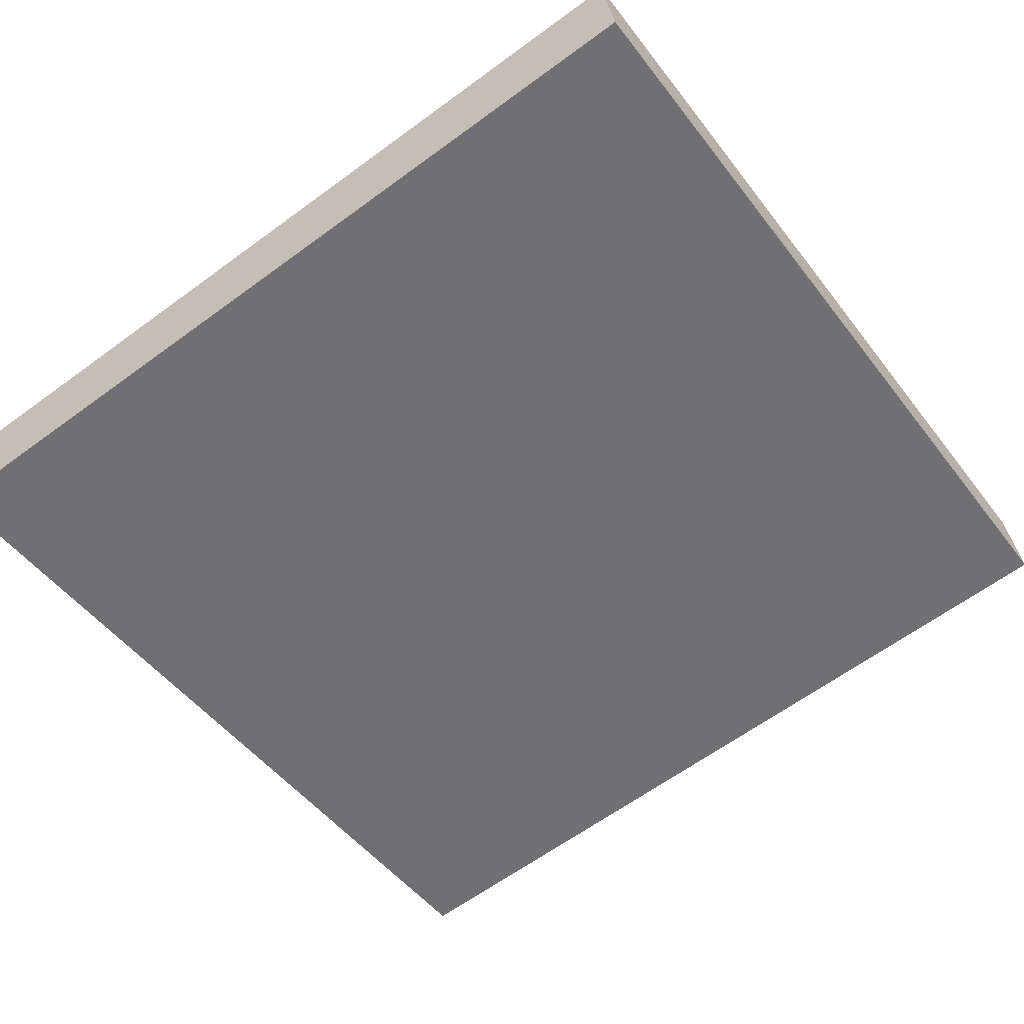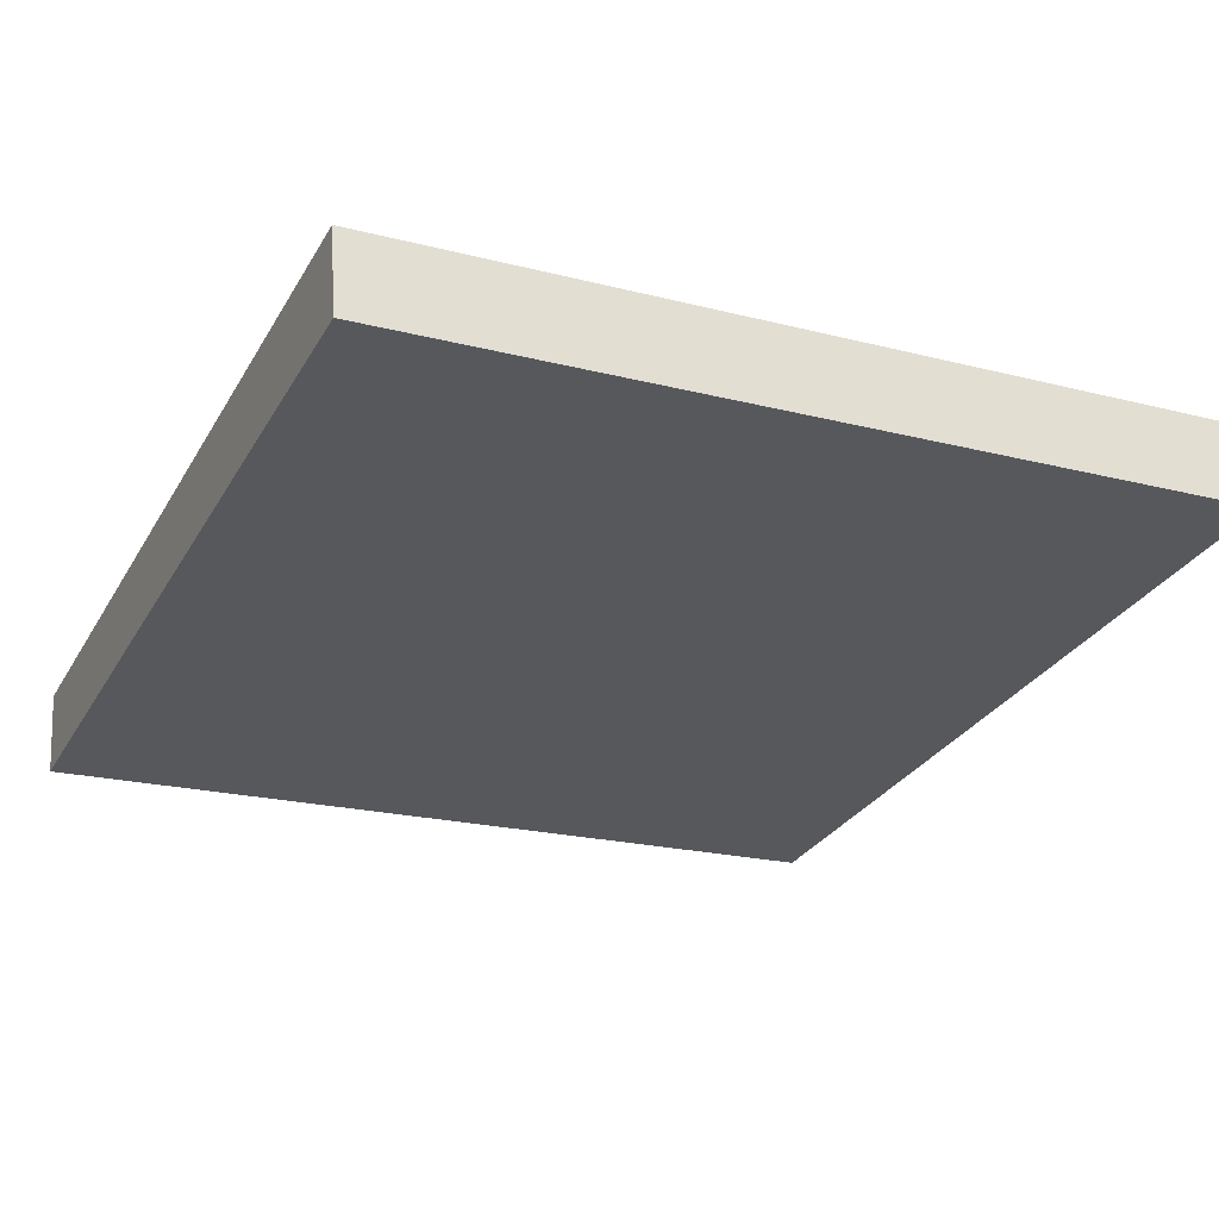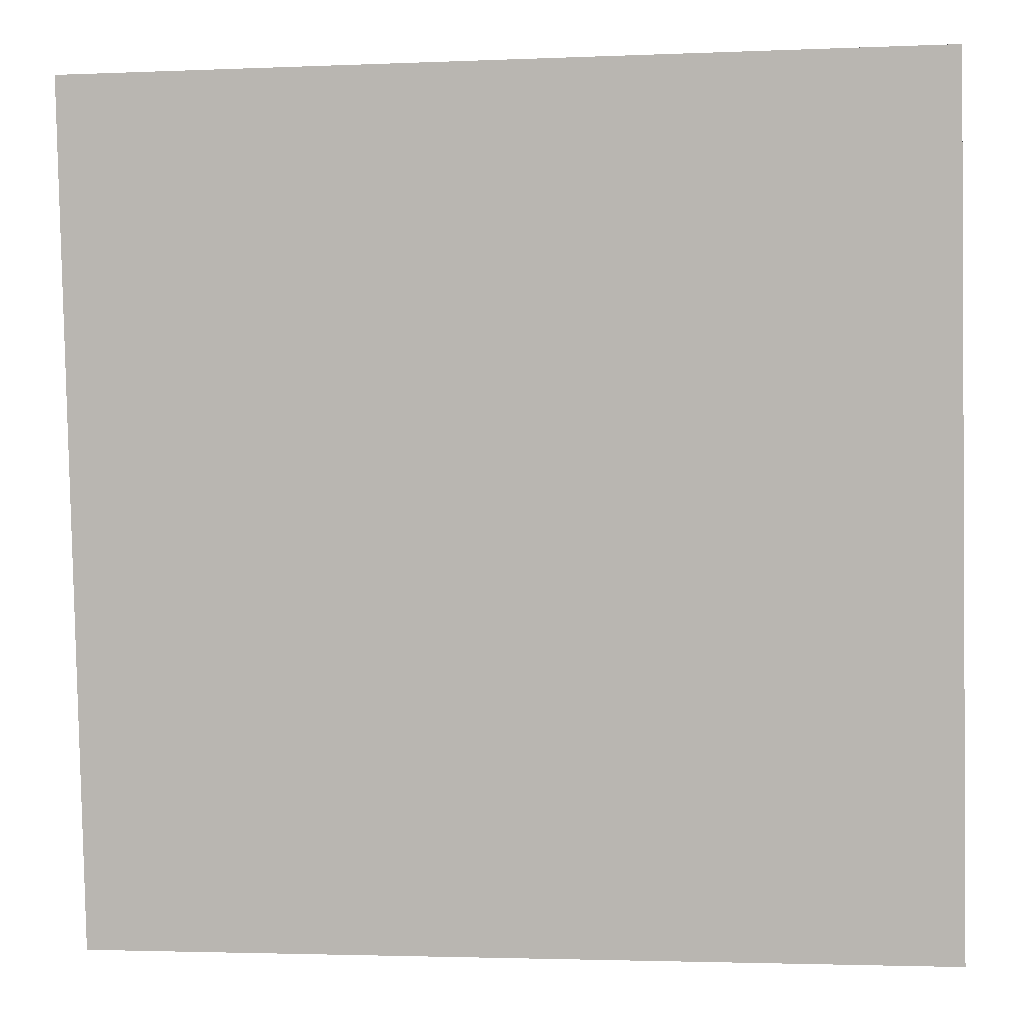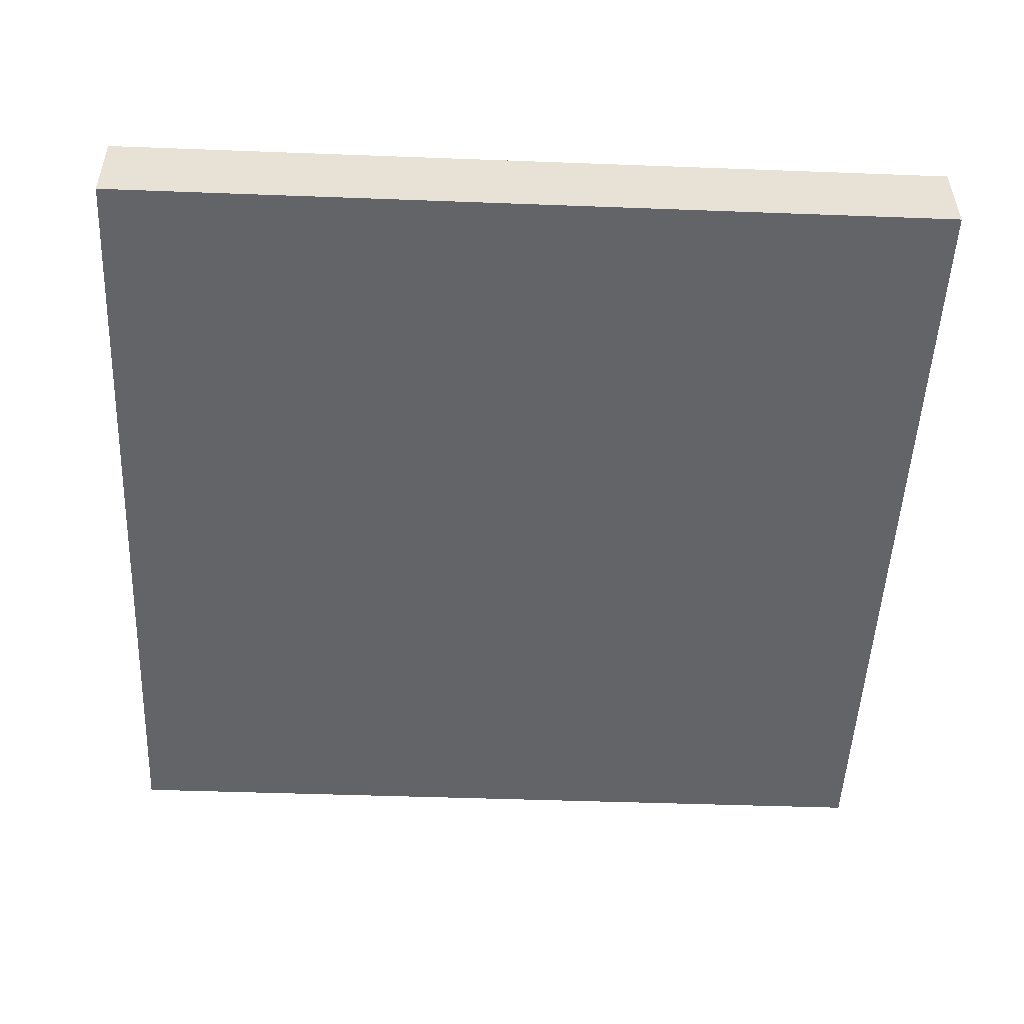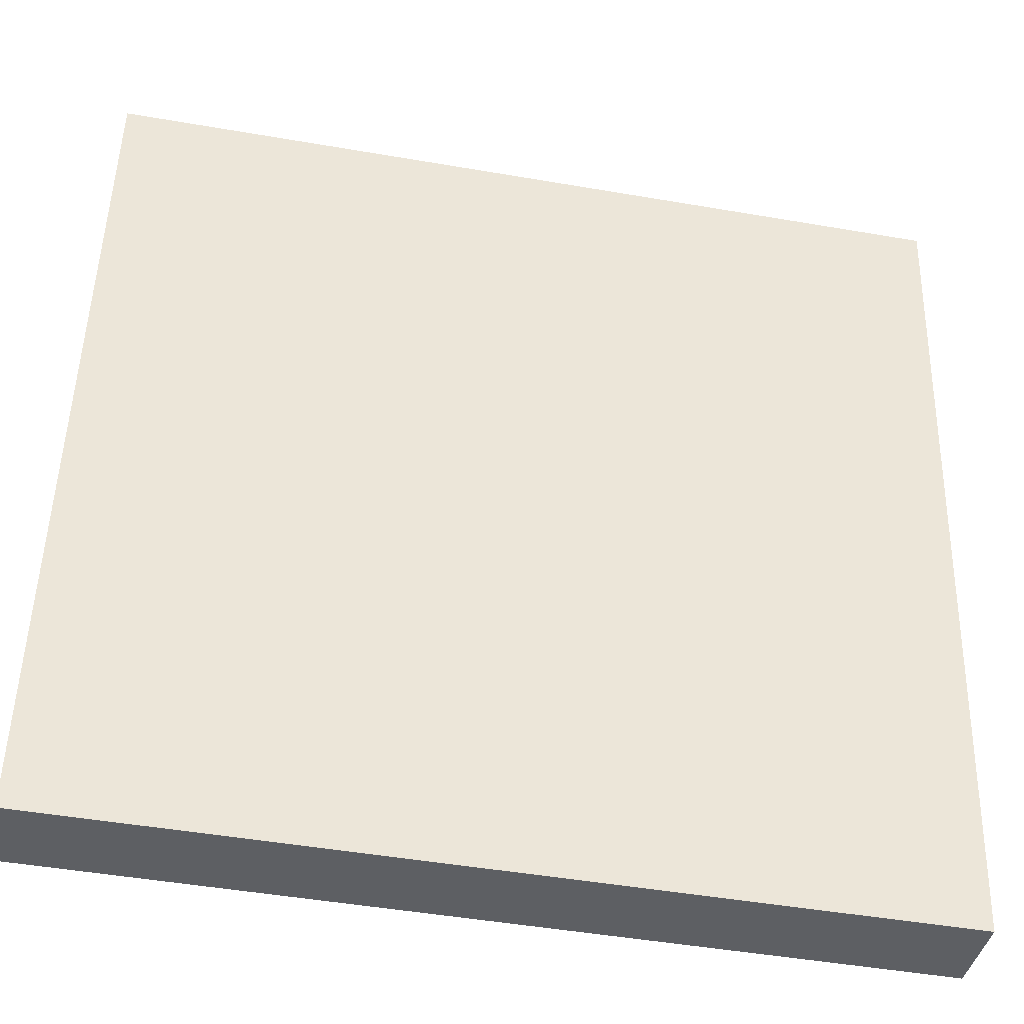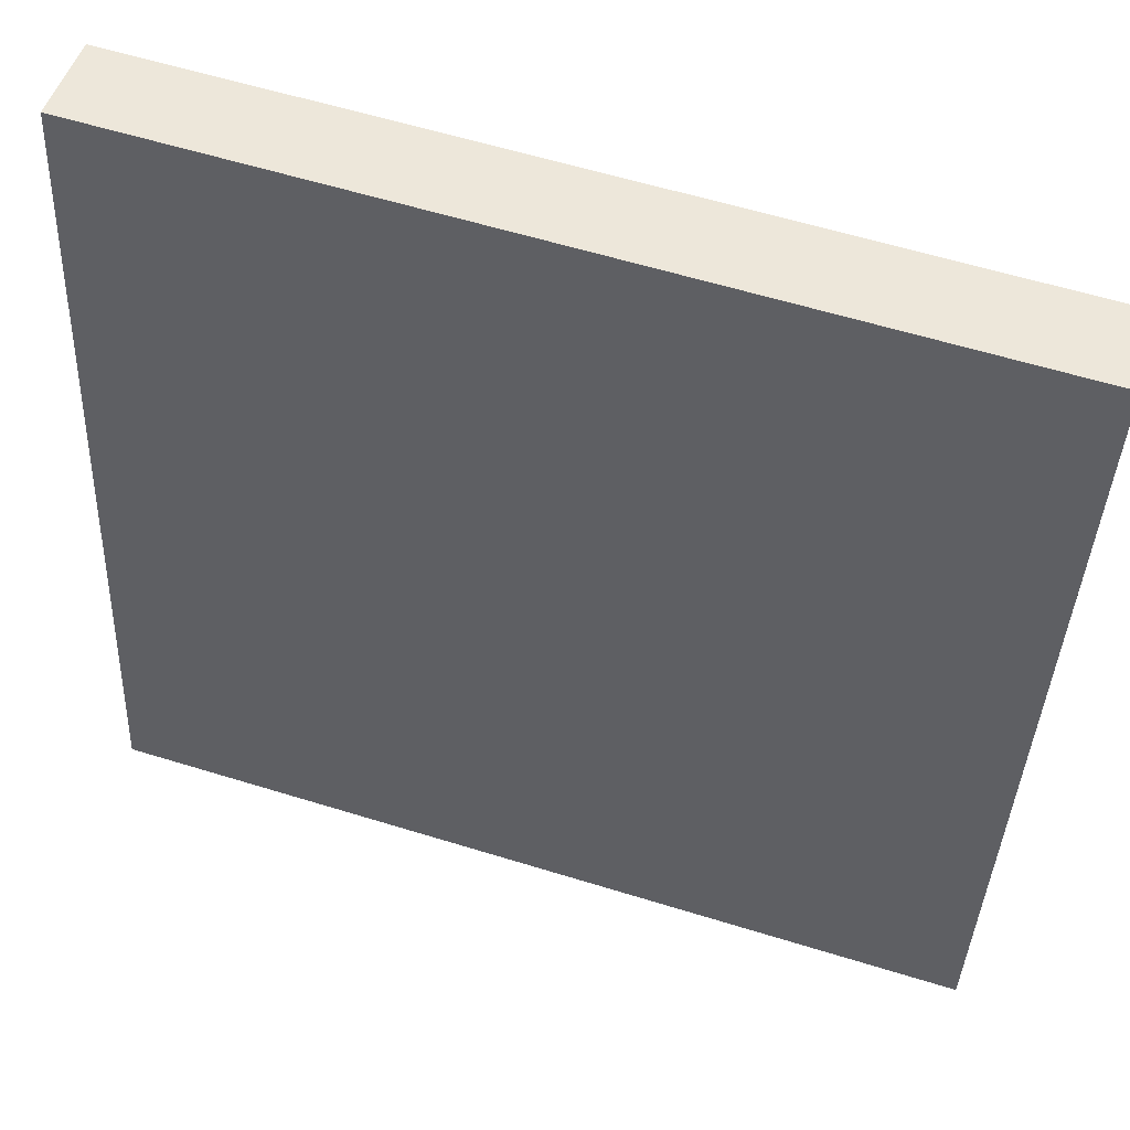
<metadata>
{"format":"obj","ext":"obj","renderer":"f3d","projection":"perspective","resolution":1024,"background":"white","views":[{"elev":-49.6,"azim":125.8,"up":"+Y"},{"elev":-20.4,"azim":154.8,"up":"+Y"},{"elev":-2.7,"azim":8.4,"up":"+Z"},{"elev":-42.6,"azim":177.4,"up":"+Y"},{"elev":-47.7,"azim":-11.0,"up":"+Z"},{"elev":59.0,"azim":-162.3,"up":"+Z"}]}
</metadata>
<code>
o mesh346/mesh346-geometry#mesh346-geometry
v -0.3456 -0.08671 0.01204
v -0.3456 -0.09899 0.06242
v -0.3456 -0.09392 0.06317
v -0.3456 -0.09179 0.01128
v -0.294 -0.09392 0.06317
v -0.294 -0.09179 0.01128
v -0.294 -0.09899 0.06242
v -0.294 -0.08671 0.01204
f 1 2 3
f 2 1 4
f 3 2 1
f 4 1 2
f 2 5 3
f 3 5 2
f 5 1 3
f 3 1 5
f 1 6 4
f 4 6 1
f 6 2 4
f 4 2 6
f 5 2 7
f 7 2 5
f 1 5 8
f 8 5 1
f 6 1 8
f 8 1 6
f 2 6 7
f 7 6 2
f 7 8 5
f 5 8 7
f 8 7 6
f 6 7 8

</code>
